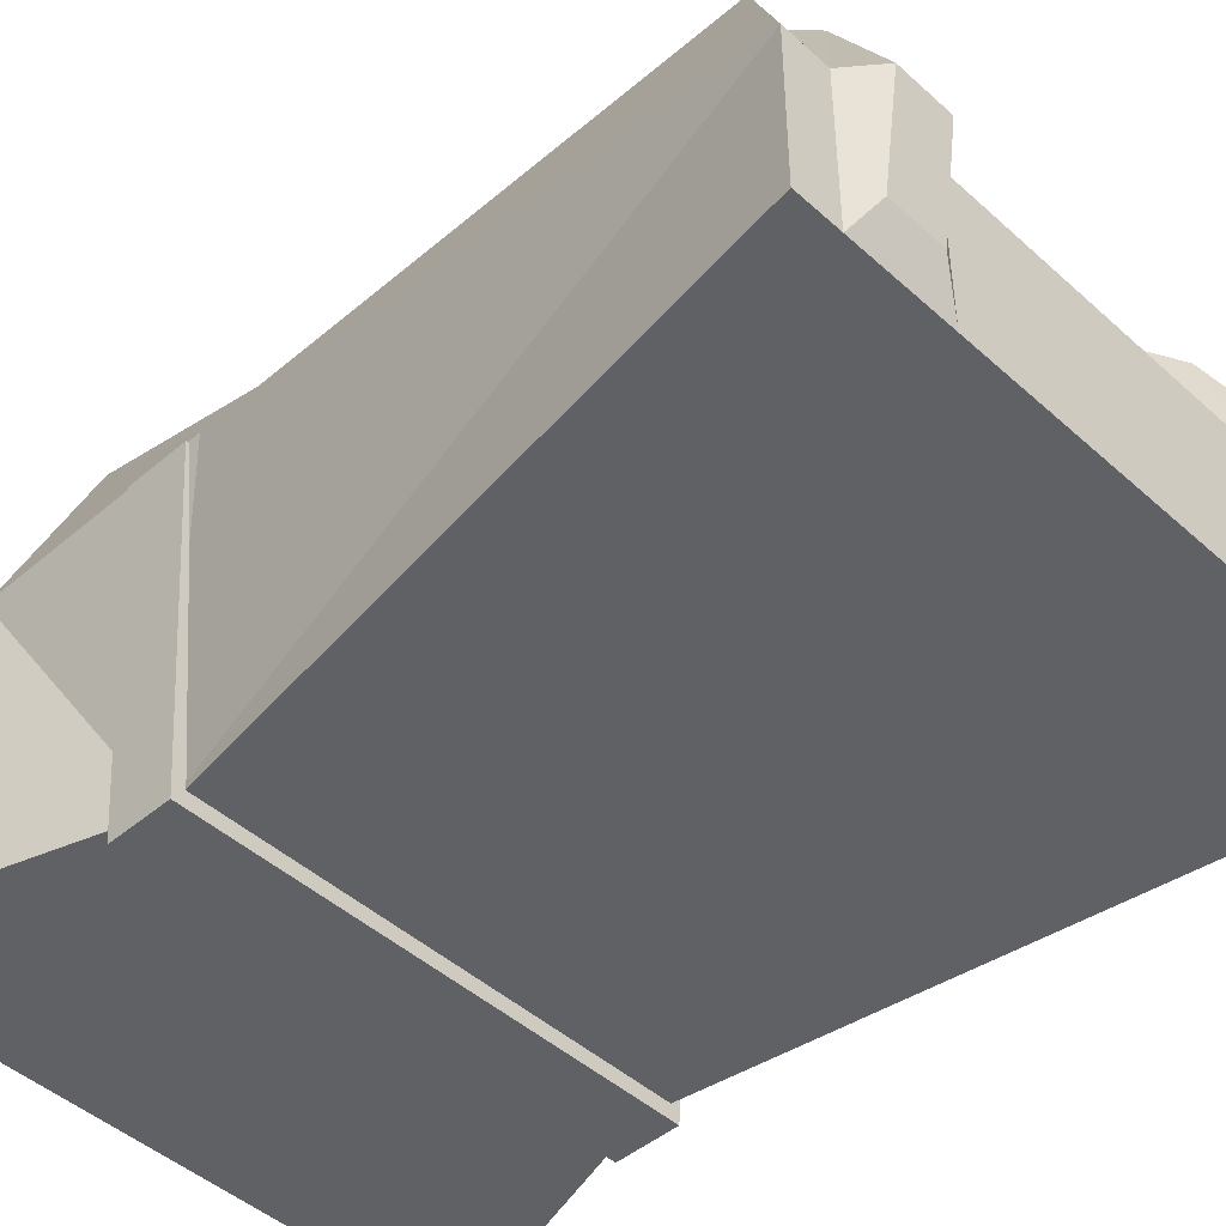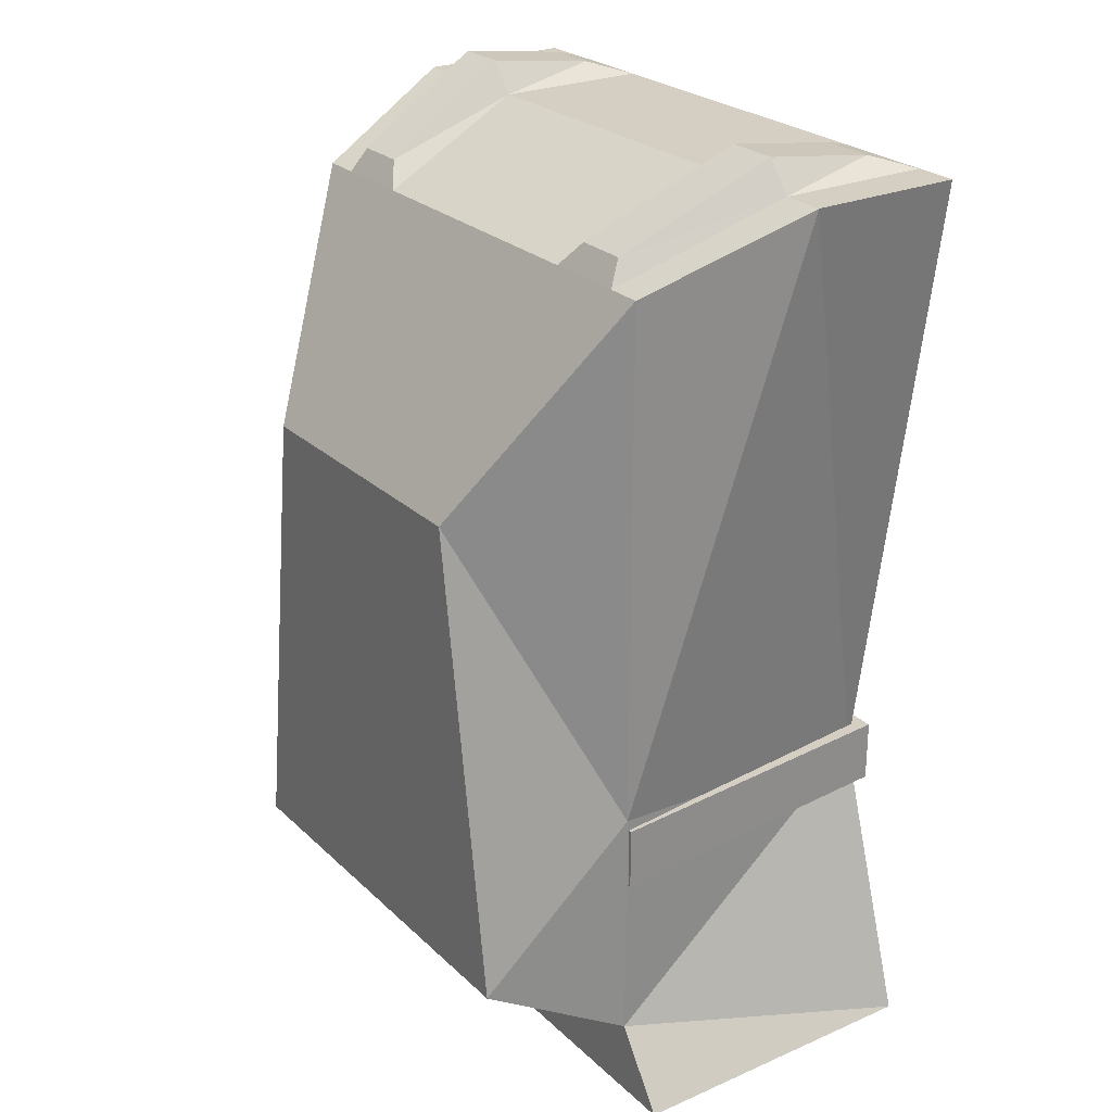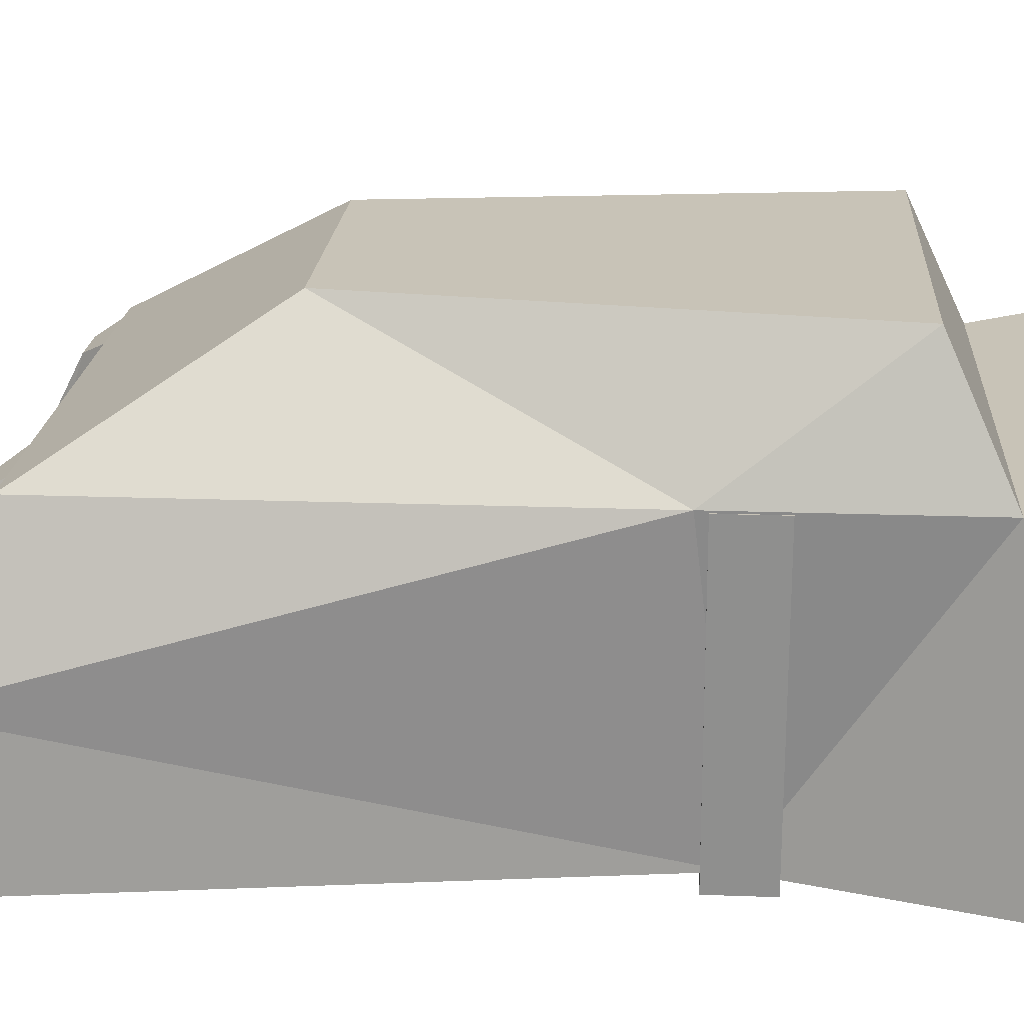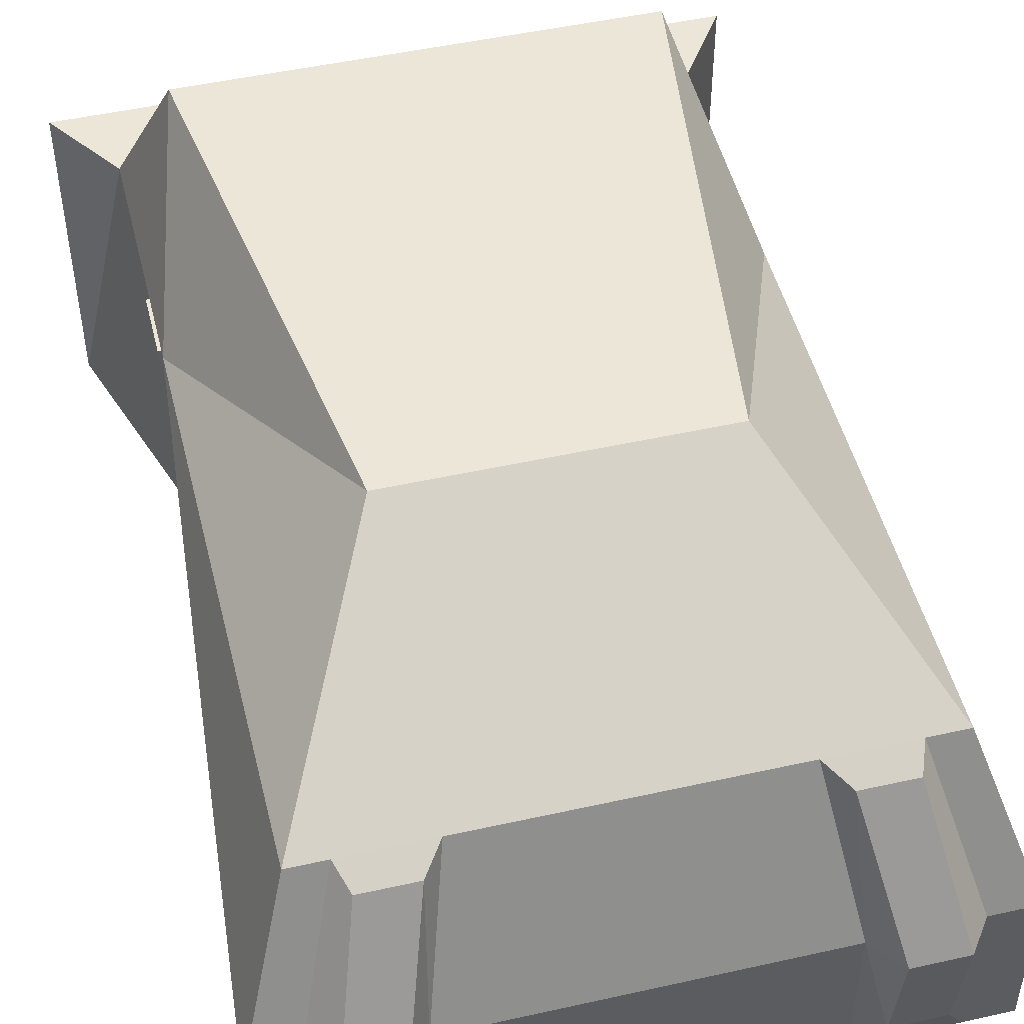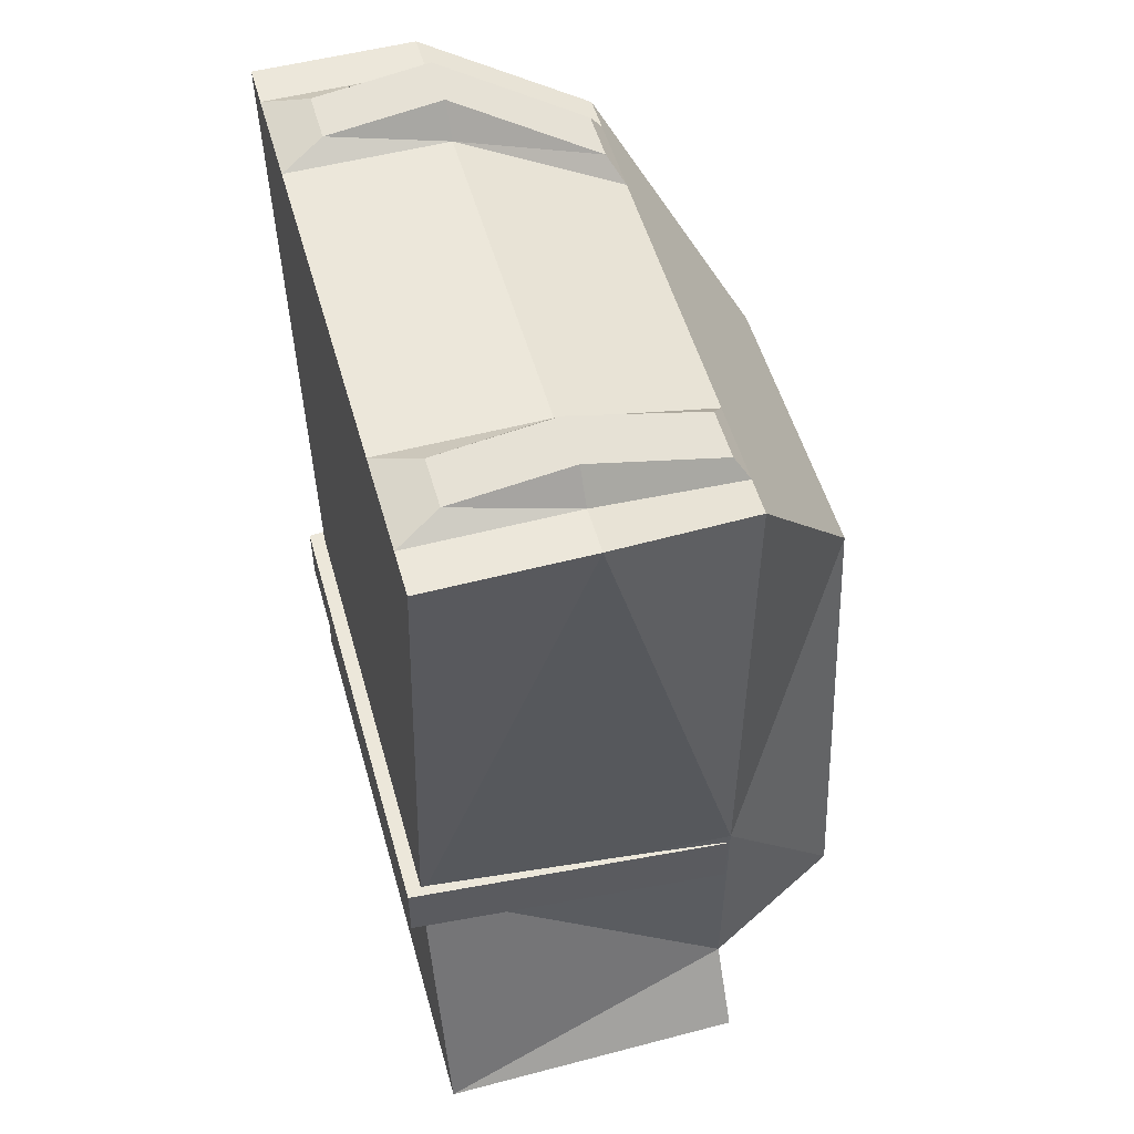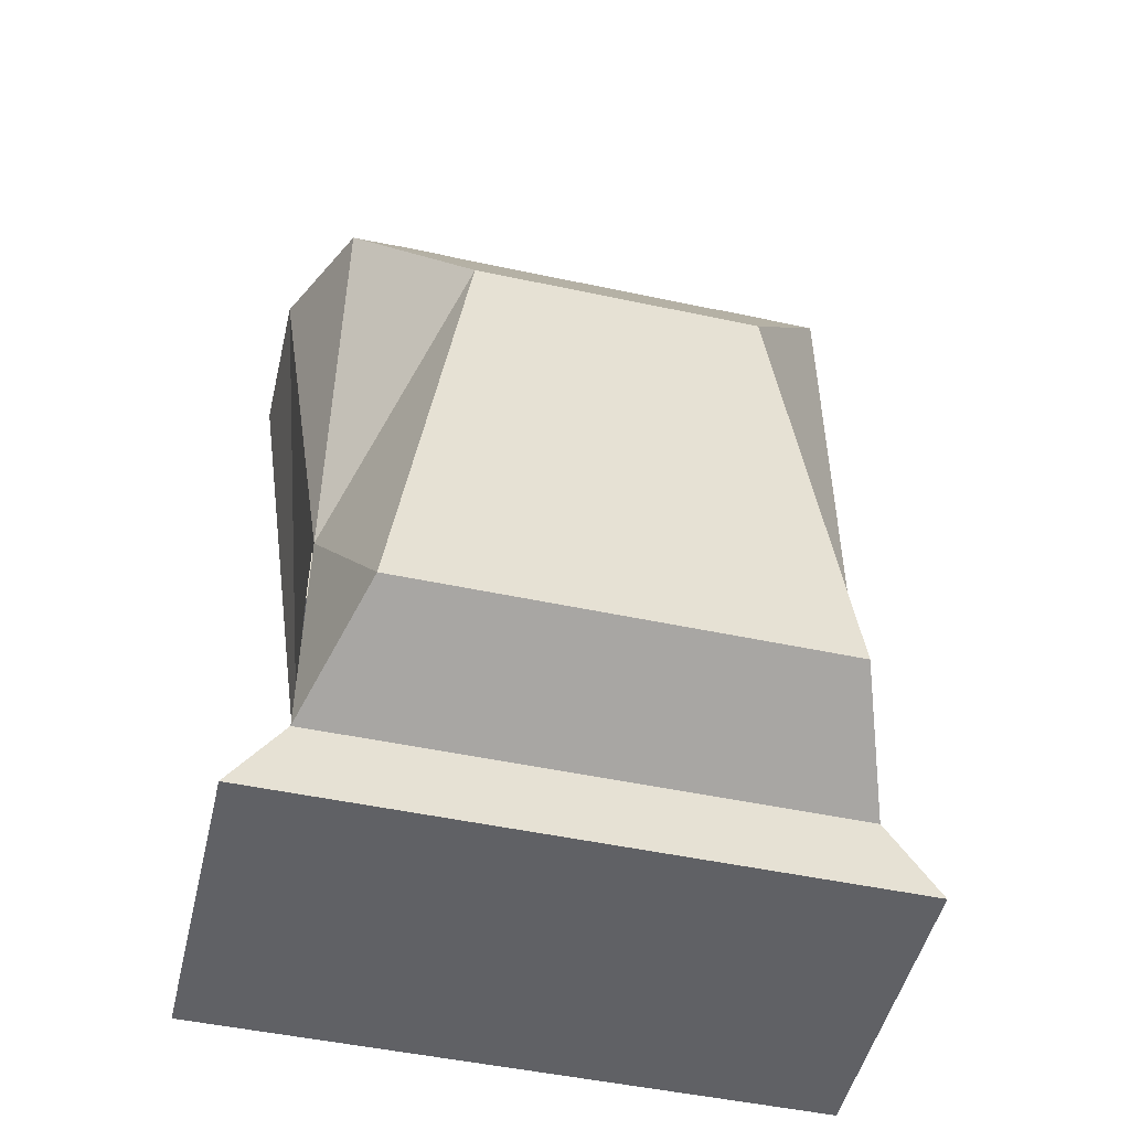
<metadata>
{"format":"obj","ext":"obj","renderer":"f3d","projection":"perspective","resolution":1024,"background":"white","views":[{"elev":-46.0,"azim":134.1,"up":"+Z"},{"elev":25.5,"azim":55.3,"up":"+Y"},{"elev":19.6,"azim":-86.1,"up":"+Z"},{"elev":49.0,"azim":166.1,"up":"+Z"},{"elev":52.9,"azim":-105.7,"up":"+Y"},{"elev":-49.6,"azim":-13.3,"up":"+Y"}]}
</metadata>
<code>
o arm_jacket_chest_Cube
v 0.4664 -0.1035 0.7681
v 0.9992 -2.075 0.3451
v -0.4677 -0.1035 0.7681
v -1.001 -2.075 0.3451
v 0.9992 0.8202 -0.6549
v 0.9992 -2.075 -0.6549
v -1.001 0.8202 -0.6549
v -1.001 -2.075 -0.6549
v 0.6853 -1.634 0.7681
v -0.6866 -1.634 0.7681
v -0.000674 -0.1035 0.7681
v -0.000803 -2.075 0.3451
v -0.000674 -1.634 0.7681
v -0.000675 0.6044 0.3451
v -0.8344 0.6044 0.3451
v 0.8331 0.6044 0.3451
v 0.8331 -1.83 0.3451
v -0.8344 -1.83 0.3451
v -0.000675 -1.83 0.3451
v -0.000804 0.8202 -0.6549
v -1.001 0.8202 -0.1549
v -0.7137 0.6044 0.3451
v 0.8615 0.8202 -0.6549
v 0.9992 0.8202 -0.1549
v 0.7183 0.6044 0.3451
v -0.856 0.8202 -0.6549
v -0.000803 0.8202 -0.1549
v 0.8616 0.8202 -0.1549
v -0.856 0.8202 -0.1549
v 0.5471 0.8202 -0.6549
v -0.5419 0.8202 -0.6549
v 0.5471 0.8202 -0.1549
v -0.4518 0.6044 0.3451
v -0.5419 0.8202 -0.1549
v 0.4561 0.6044 0.3451
v -0.5208 0.6807 0.2979
v -0.6869 0.6807 0.2979
v 0.6189 0.8653 -0.5172
v 0.7853 0.8653 -0.5172
v 0.6189 0.9162 -0.1549
v 0.7853 0.9162 -0.1549
v 0.6853 0.6807 0.2979
v -0.7869 0.9162 -0.1549
v -0.7869 0.8653 -0.5172
v -0.6208 0.8653 -0.5172
v -0.6208 0.9162 -0.1549
v 0.5189 0.6807 0.2979
v 0.8331 -1.063 0.3451
v 0.7133 -1.18 -0.6549
v -0.7149 -1.18 -0.6549
v -0.8344 -1.063 0.3451
v 0.7586 -1.299 -0.7024
v 0.7586 -1.099 -0.7024
v 0.8427 -1.299 0.338
v 0.8427 -1.099 0.338
v -0.753 -1.299 -0.7024
v -0.753 -1.099 -0.7024
v -0.8371 -1.299 0.338
v -0.8371 -1.099 0.338
v 0.002795 -1.299 -0.7024
v 0.002795 -1.099 -0.7024
f 30 39 23
f 18 50 8
f 50 6 8
f 12 4 8
f 13 3 10
f 49 48 17
f 12 18 4
f 17 12 2
f 1 13 9
f 11 14 33
f 9 17 48
f 3 15 51
f 1 25 35
f 10 19 13
f 9 19 17
f 28 16 24
f 28 5 23
f 27 30 20
f 27 35 32
f 34 36 33
f 21 26 7
f 15 29 21
f 22 36 37
f 33 27 34
f 32 38 30
f 34 20 31
f 37 46 43
f 43 45 44
f 40 39 38
f 40 42 41
f 28 39 41
f 26 45 31
f 32 47 40
f 29 44 26
f 25 47 35
f 28 42 25
f 34 45 46
f 29 37 43
f 51 15 21
f 49 5 24
f 50 26 31
f 30 38 39
f 8 4 18
f 18 51 50
f 50 49 6
f 8 6 12
f 6 2 12
f 13 11 3
f 2 6 17
f 6 49 17
f 12 19 18
f 17 19 12
f 1 11 13
f 15 3 22
f 3 11 33
f 22 3 33
f 16 1 48
f 1 9 48
f 18 10 51
f 10 3 51
f 14 11 35
f 11 1 35
f 1 16 25
f 10 18 19
f 9 13 19
f 28 25 16
f 28 24 5
f 27 32 30
f 27 14 35
f 34 46 36
f 21 29 26
f 15 22 29
f 22 33 36
f 33 14 27
f 32 40 38
f 34 27 20
f 37 36 46
f 43 46 45
f 40 41 39
f 40 47 42
f 28 23 39
f 26 44 45
f 32 35 47
f 29 43 44
f 25 42 47
f 28 41 42
f 34 31 45
f 29 22 37
f 7 50 21
f 50 51 21
f 16 48 24
f 48 49 24
f 5 49 23
f 49 50 20
f 23 49 30
f 50 7 26
f 31 20 50
f 20 30 49
f 53 54 52
f 55 58 54
f 59 56 58
f 61 52 60
f 58 56 60
f 55 53 61
f 57 60 56
f 53 55 54
f 55 59 58
f 59 57 56
f 61 53 52
f 52 54 60
f 54 58 60
f 57 59 61
f 59 55 61
f 57 61 60

</code>
